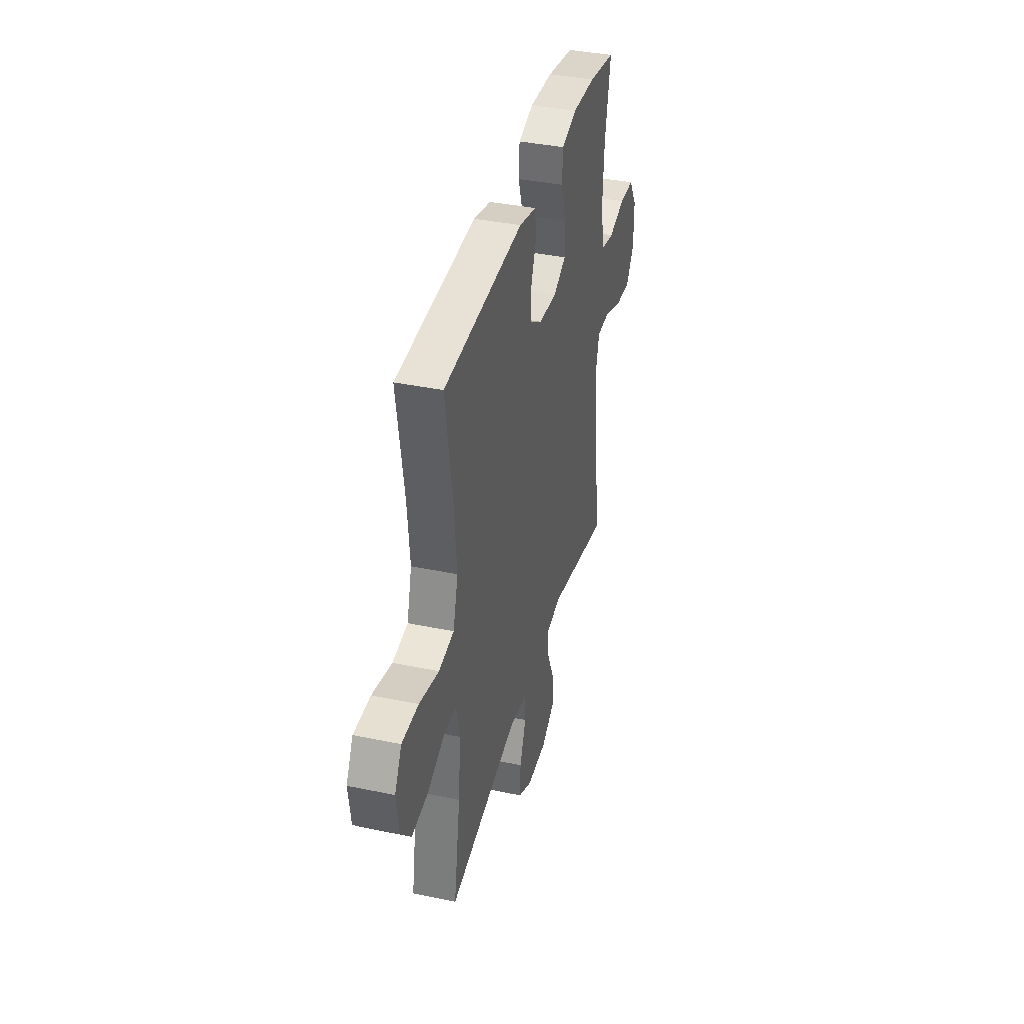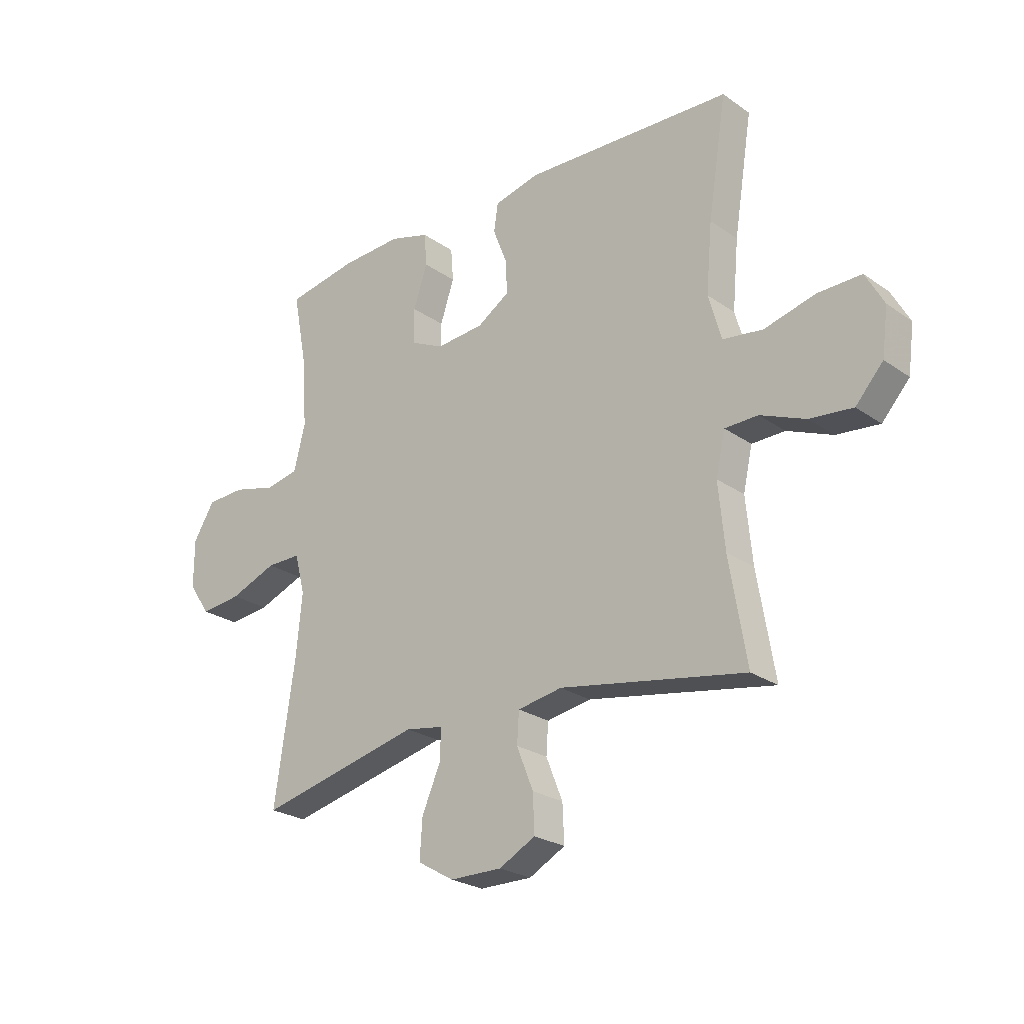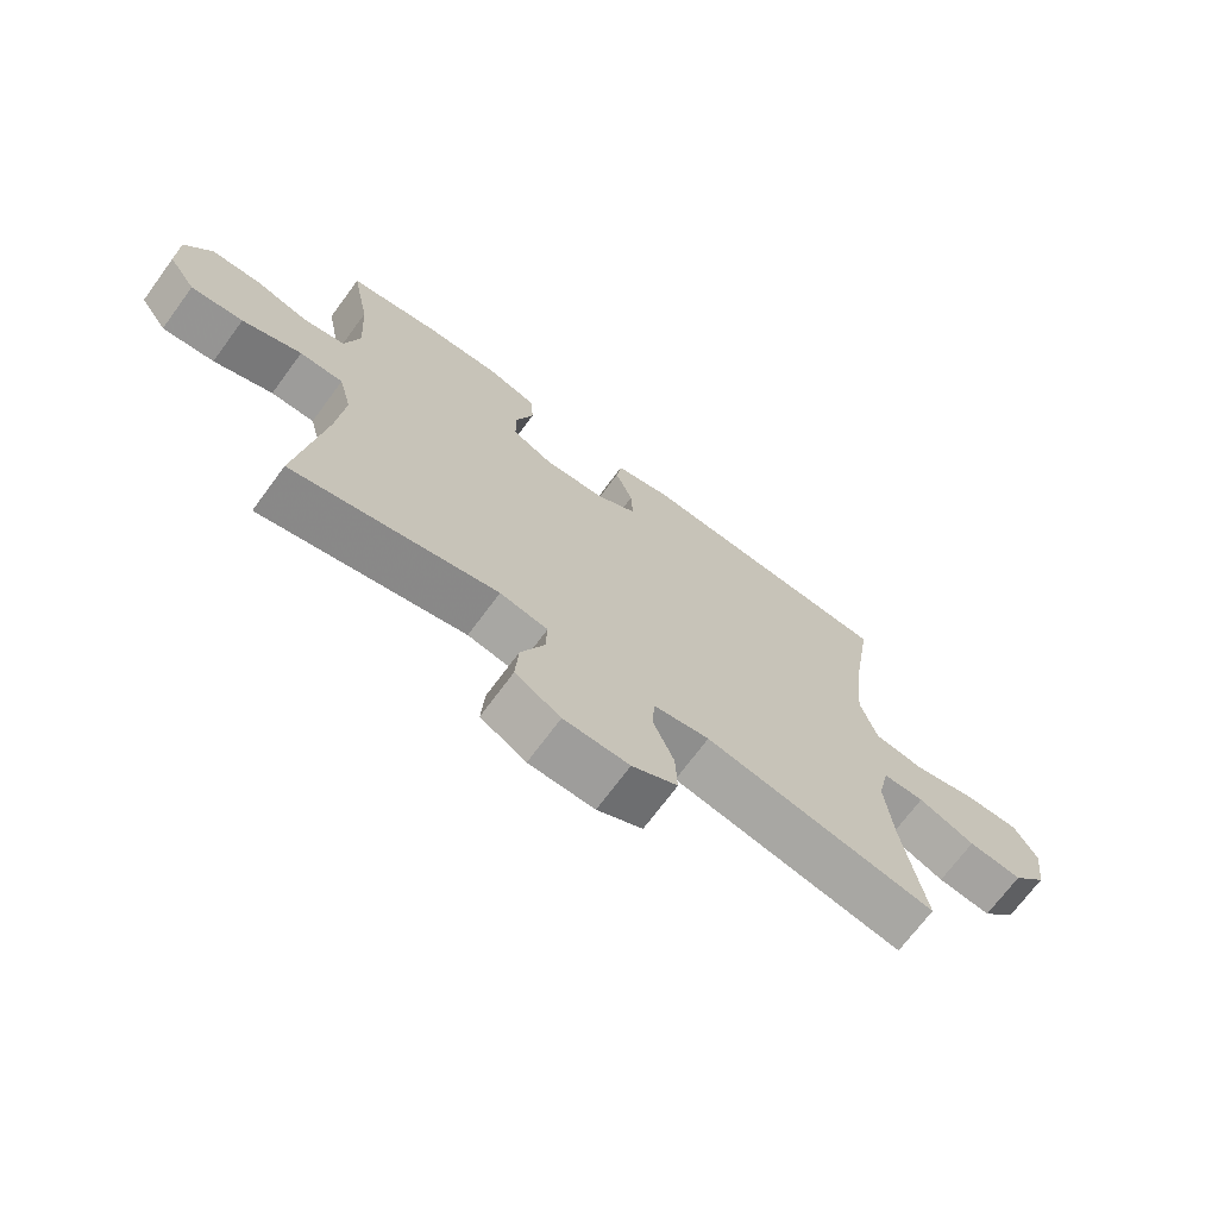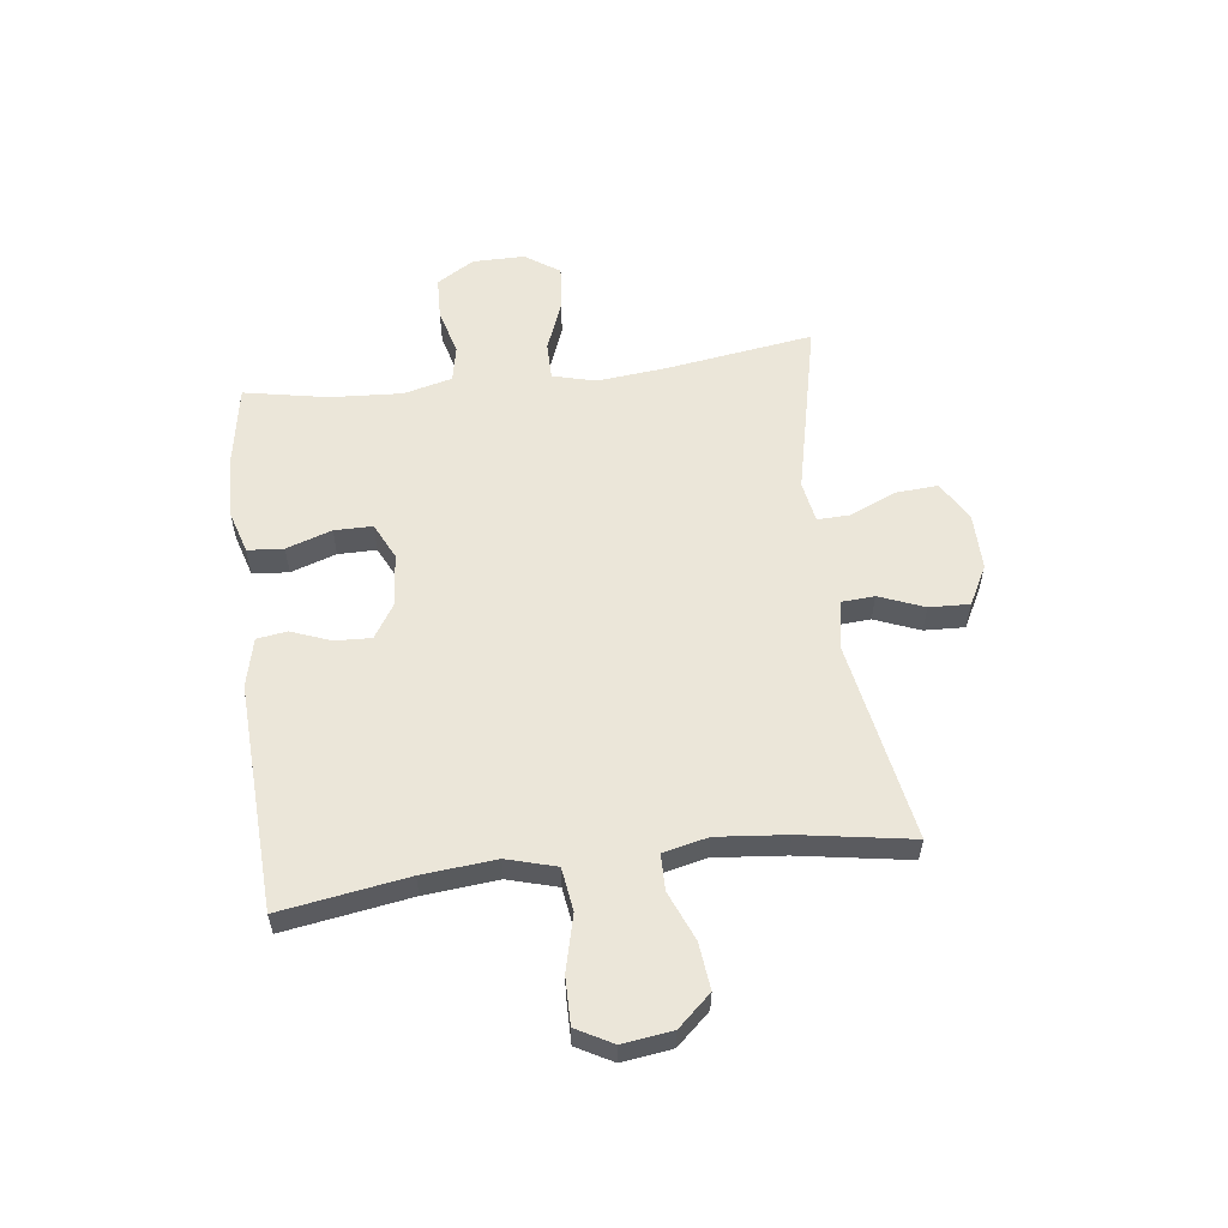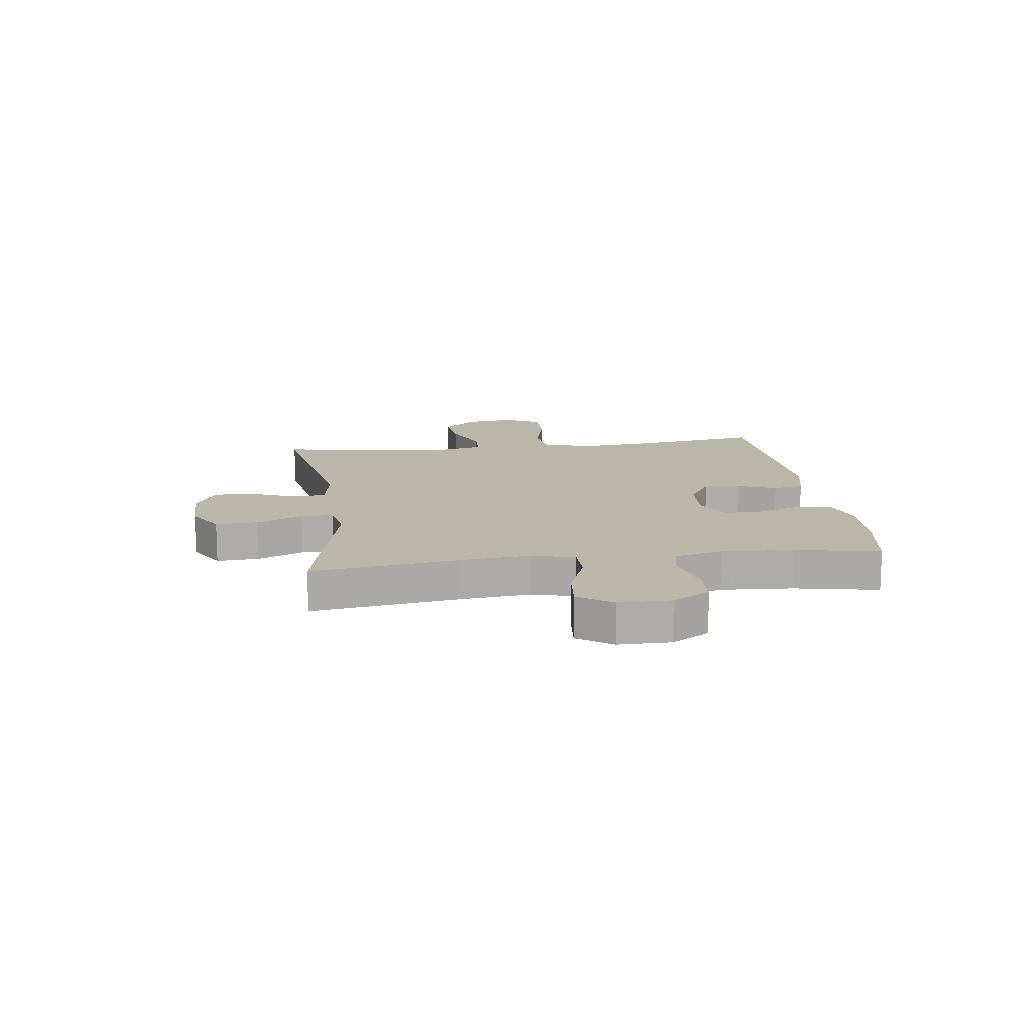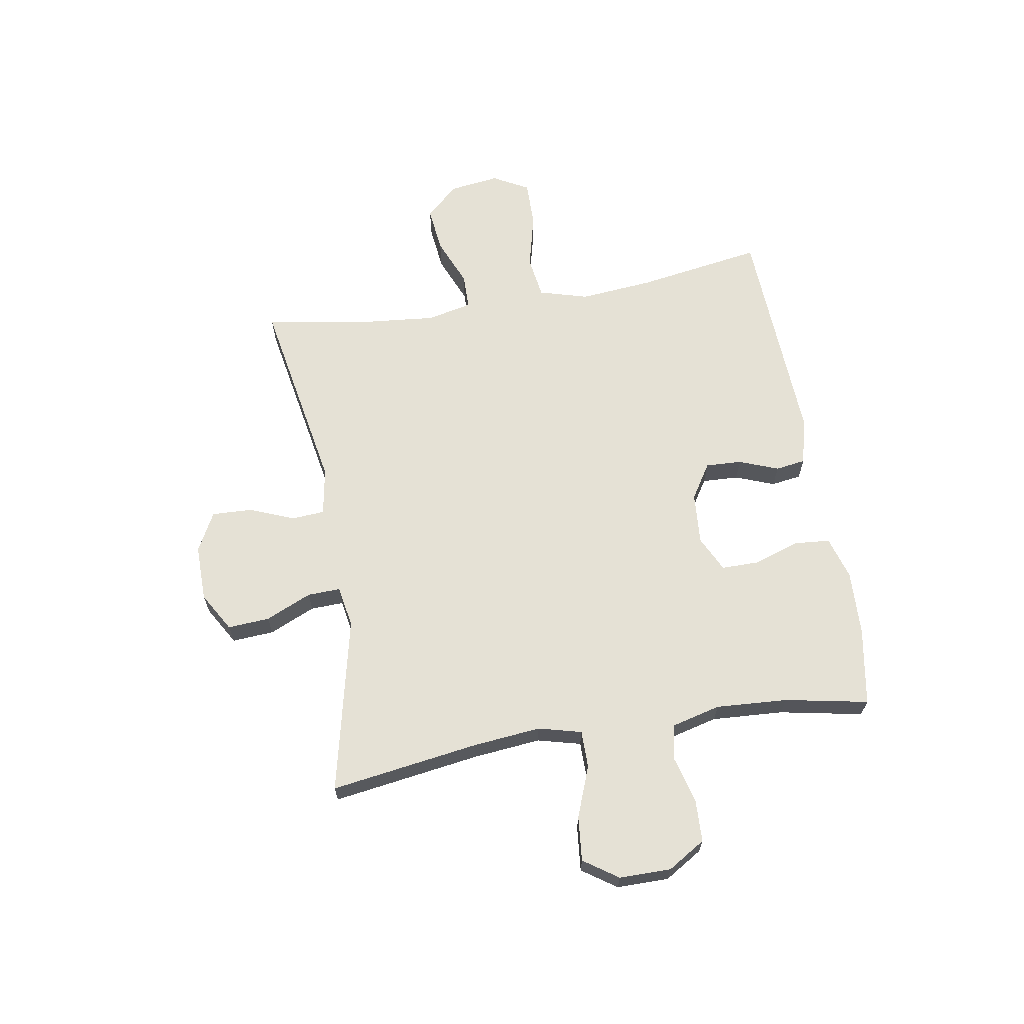
<metadata>
{"format":"obj","ext":"obj","renderer":"f3d","projection":"perspective","resolution":1024,"background":"white","views":[{"elev":38.2,"azim":104.8,"up":"+Z"},{"elev":-24.7,"azim":41.5,"up":"+Z"},{"elev":-70.3,"azim":-36.4,"up":"+Z"},{"elev":57.1,"azim":82.8,"up":"+Y"},{"elev":13.8,"azim":-97.5,"up":"+Y"},{"elev":65.0,"azim":-99.6,"up":"+Y"}]}
</metadata>
<code>
v -0.5 0.07 -0.5
v -0.461 0.07 -0.234
v -0.449 0.07 -0.113
v -0.469 0.07 -0.036
v -0.536 0.07 -0.036
v -0.627 0.07 -0.071
v -0.707 0.07 -0.079
v -0.749 0.07 -0.018
v -0.749 0.07 0.075
v -0.708 0.07 0.142
v -0.633 0.07 0.145
v -0.549 0.07 0.123
v -0.485 0.07 0.136
v -0.463 0.07 0.223
v -0.471 0.07 0.351
v -0.5 0.07 0.5
v -0.362 0.07 0.524
v -0.244 0.07 0.529
v -0.167 0.07 0.506
v -0.162 0.07 0.442
v -0.189 0.07 0.361
v -0.189 0.07 0.293
v -0.125 0.07 0.262
v -0.032 0.07 0.269
v 0.031 0.07 0.309
v 0.028 0.07 0.374
v 0.001 0.07 0.444
v 0.009 0.07 0.498
v 0.096 0.07 0.519
v 0.5 0.07 0.5
v 0.464 0.07 0.274
v 0.452 0.07 0.143
v 0.477 0.07 0.055
v 0.554 0.07 0.044
v 0.653 0.07 0.069
v 0.737 0.07 0.07
v 0.772 0.07 0.006
v 0.76 0.07 -0.083
v 0.707 0.07 -0.142
v 0.624 0.07 -0.133
v 0.537 0.07 -0.097
v 0.473 0.07 -0.098
v 0.455 0.07 -0.178
v 0.467 0.07 -0.302
v 0.5 0.07 -0.5
v 0.143 0.07 -0.436
v 0.057 0.07 -0.451
v 0.053 0.07 -0.51
v 0.085 0.07 -0.59
v 0.088 0.07 -0.662
v 0.018 0.07 -0.699
v -0.083 0.07 -0.698
v -0.153 0.07 -0.657
v -0.148 0.07 -0.582
v -0.112 0.07 -0.5
v -0.11 0.07 -0.441
v -0.184 0.07 -0.428
v -0.5 0 -0.5
v -0.461 0 -0.234
v -0.449 0 -0.113
v -0.469 0 -0.036
v -0.536 0 -0.036
v -0.627 0 -0.071
v -0.707 0 -0.079
v -0.749 0 -0.018
v -0.749 0 0.075
v -0.708 0 0.142
v -0.633 0 0.145
v -0.549 0 0.123
v -0.485 0 0.136
v -0.463 0 0.223
v -0.471 0 0.351
v -0.5 0 0.5
v -0.362 0 0.524
v -0.244 0 0.529
v -0.167 0 0.506
v -0.162 0 0.442
v -0.189 0 0.361
v -0.189 0 0.293
v -0.125 0 0.262
v -0.032 0 0.269
v 0.031 0 0.309
v 0.028 0 0.374
v 0.001 0 0.444
v 0.009 0 0.498
v 0.096 0 0.519
v 0.5 0 0.5
v 0.464 0 0.274
v 0.452 0 0.143
v 0.477 0 0.055
v 0.554 0 0.044
v 0.653 0 0.069
v 0.737 0 0.07
v 0.772 0 0.006
v 0.76 0 -0.083
v 0.707 0 -0.142
v 0.624 0 -0.133
v 0.537 0 -0.097
v 0.473 0 -0.098
v 0.455 0 -0.178
v 0.467 0 -0.302
v 0.5 0 -0.5
v 0.143 0 -0.436
v 0.057 0 -0.451
v 0.053 0 -0.51
v 0.085 0 -0.59
v 0.088 0 -0.662
v 0.018 0 -0.699
v -0.083 0 -0.698
v -0.153 0 -0.657
v -0.148 0 -0.582
v -0.112 0 -0.5
v -0.11 0 -0.441
v -0.184 0 -0.428
f 53 54 55
f 52 53 55
f 51 52 55
f 50 51 55
f 49 50 55
f 48 49 55
f 47 48 55 56
f 46 47 56 57
f 44 45 46
f 43 44 46 57
f 39 40 41
f 38 39 41
f 37 38 41
f 36 37 41
f 35 36 41
f 34 35 41
f 33 34 41 42
f 57 1 2
f 43 57 2
f 42 43 2
f 33 42 2
f 32 33 2
f 29 30 31
f 28 29 31
f 27 28 31
f 26 27 31
f 19 20 21
f 18 19 21
f 17 18 21
f 16 17 21
f 15 16 21
f 14 15 21 22
f 13 14 22 23
f 10 11 12
f 9 10 12
f 8 9 12
f 7 8 12
f 6 7 12
f 5 6 12
f 4 5 12 13
f 13 23 24
f 4 13 24
f 3 4 24
f 25 26 31 32
f 24 25 32
f 3 24 32
f 2 3 32
f 112 111 110
f 112 110 109
f 112 109 108
f 112 108 107
f 112 107 106
f 112 106 105
f 113 112 105 104
f 114 113 104 103
f 103 102 101
f 114 103 101 100
f 98 97 96
f 98 96 95
f 98 95 94
f 98 94 93
f 98 93 92
f 98 92 91
f 99 98 91 90
f 59 58 114
f 59 114 100
f 59 100 99
f 59 99 90
f 59 90 89
f 88 87 86
f 88 86 85
f 88 85 84
f 88 84 83
f 78 77 76
f 78 76 75
f 78 75 74
f 78 74 73
f 78 73 72
f 79 78 72 71
f 80 79 71 70
f 69 68 67
f 69 67 66
f 69 66 65
f 69 65 64
f 69 64 63
f 69 63 62
f 70 69 62 61
f 81 80 70
f 81 70 61
f 81 61 60
f 89 88 83 82
f 89 82 81
f 89 81 60
f 89 60 59
f 1 58 59 2
f 2 59 60 3
f 3 60 61 4
f 4 61 62 5
f 5 62 63 6
f 6 63 64 7
f 7 64 65 8
f 8 65 66 9
f 9 66 67 10
f 10 67 68 11
f 11 68 69 12
f 12 69 70 13
f 13 70 71 14
f 14 71 72 15
f 15 72 73 16
f 16 73 74 17
f 17 74 75 18
f 18 75 76 19
f 19 76 77 20
f 20 77 78 21
f 21 78 79 22
f 22 79 80 23
f 23 80 81 24
f 24 81 82 25
f 25 82 83 26
f 26 83 84 27
f 27 84 85 28
f 28 85 86 29
f 29 86 87 30
f 30 87 88 31
f 31 88 89 32
f 32 89 90 33
f 33 90 91 34
f 34 91 92 35
f 35 92 93 36
f 36 93 94 37
f 37 94 95 38
f 38 95 96 39
f 39 96 97 40
f 40 97 98 41
f 41 98 99 42
f 42 99 100 43
f 43 100 101 44
f 44 101 102 45
f 45 102 103 46
f 46 103 104 47
f 47 104 105 48
f 48 105 106 49
f 49 106 107 50
f 50 107 108 51
f 51 108 109 52
f 52 109 110 53
f 53 110 111 54
f 54 111 112 55
f 55 112 113 56
f 56 113 114 57
f 57 114 58 1

</code>
